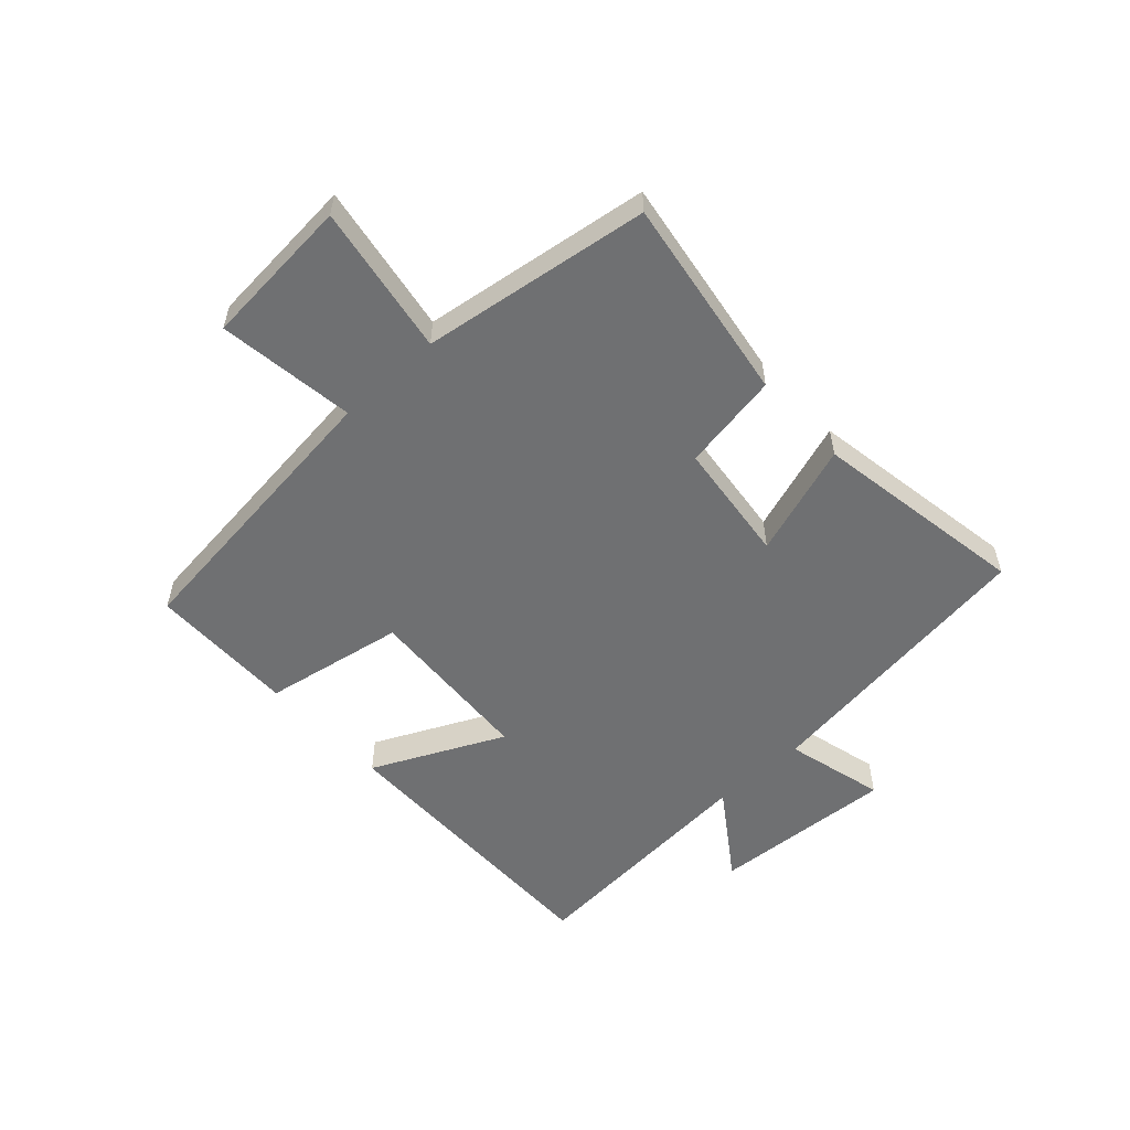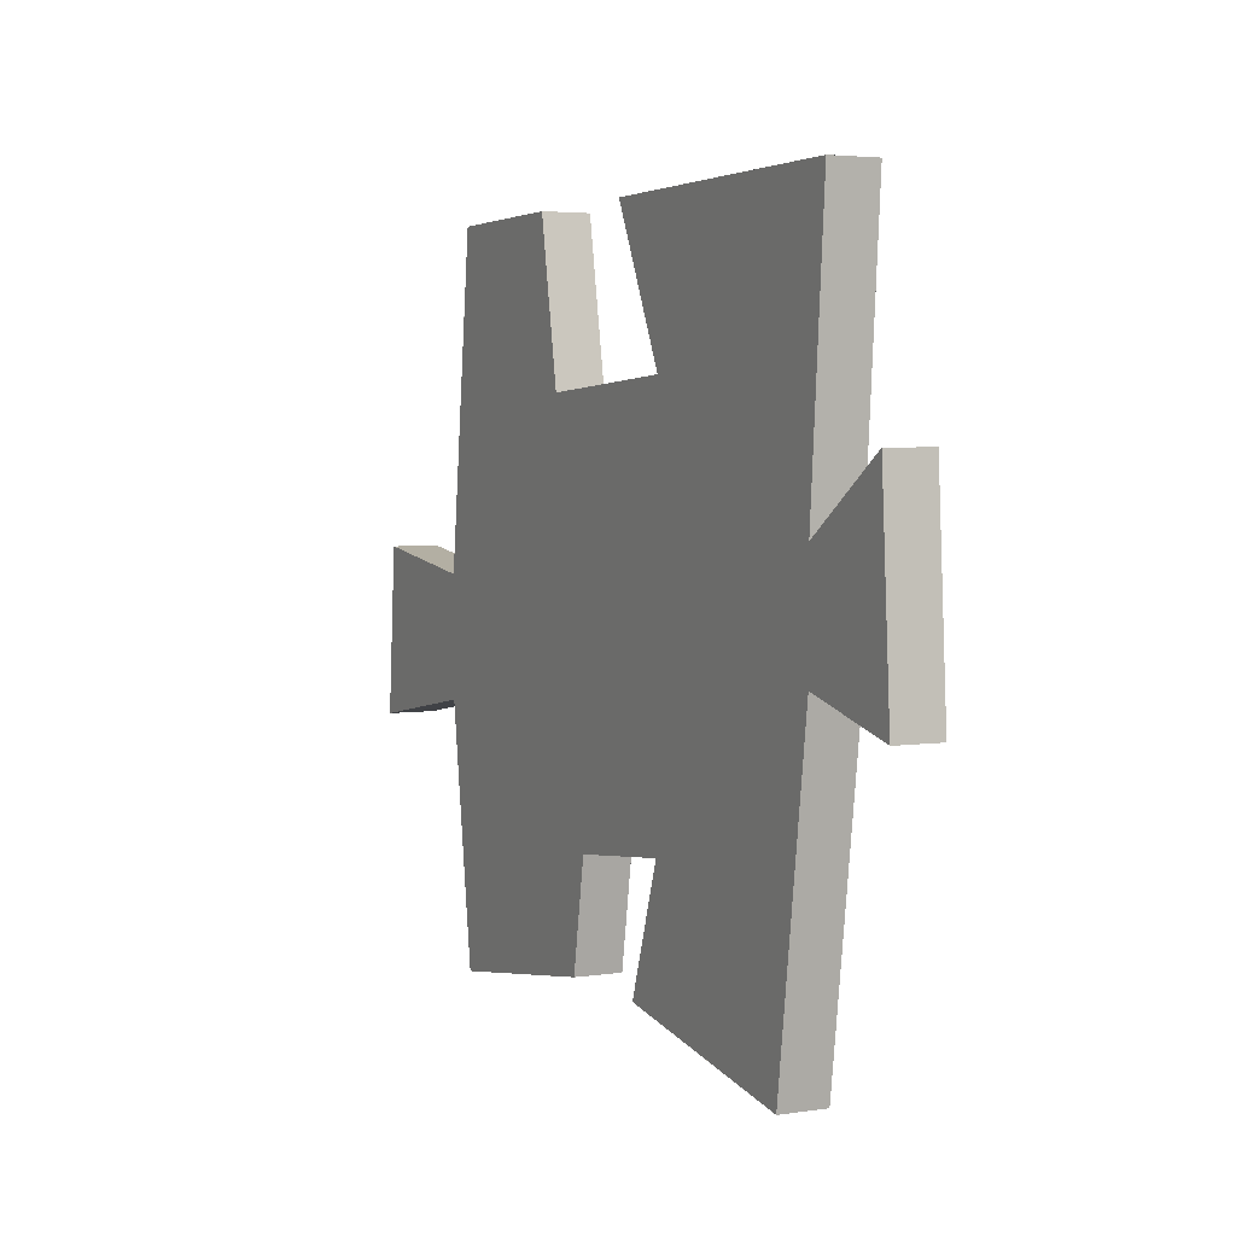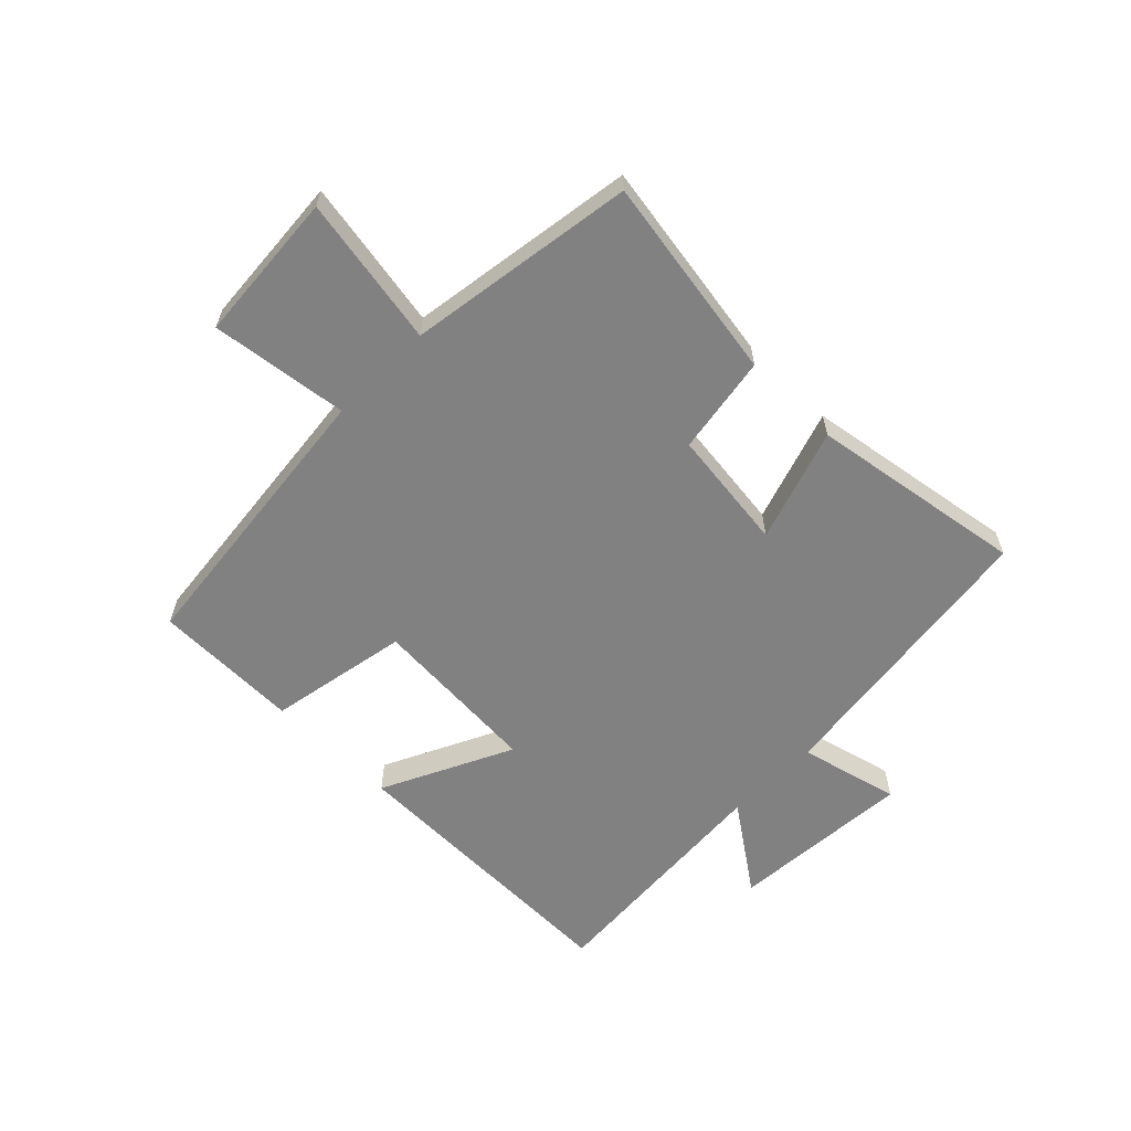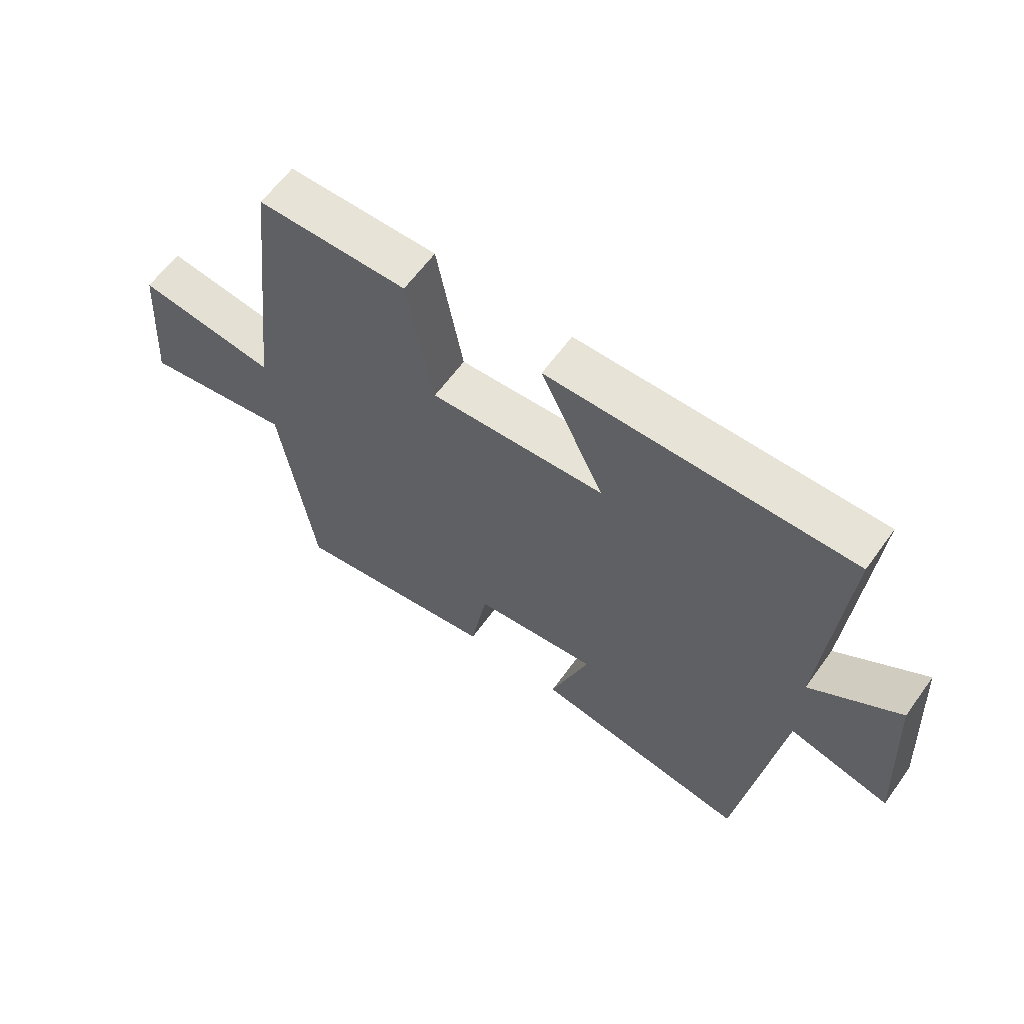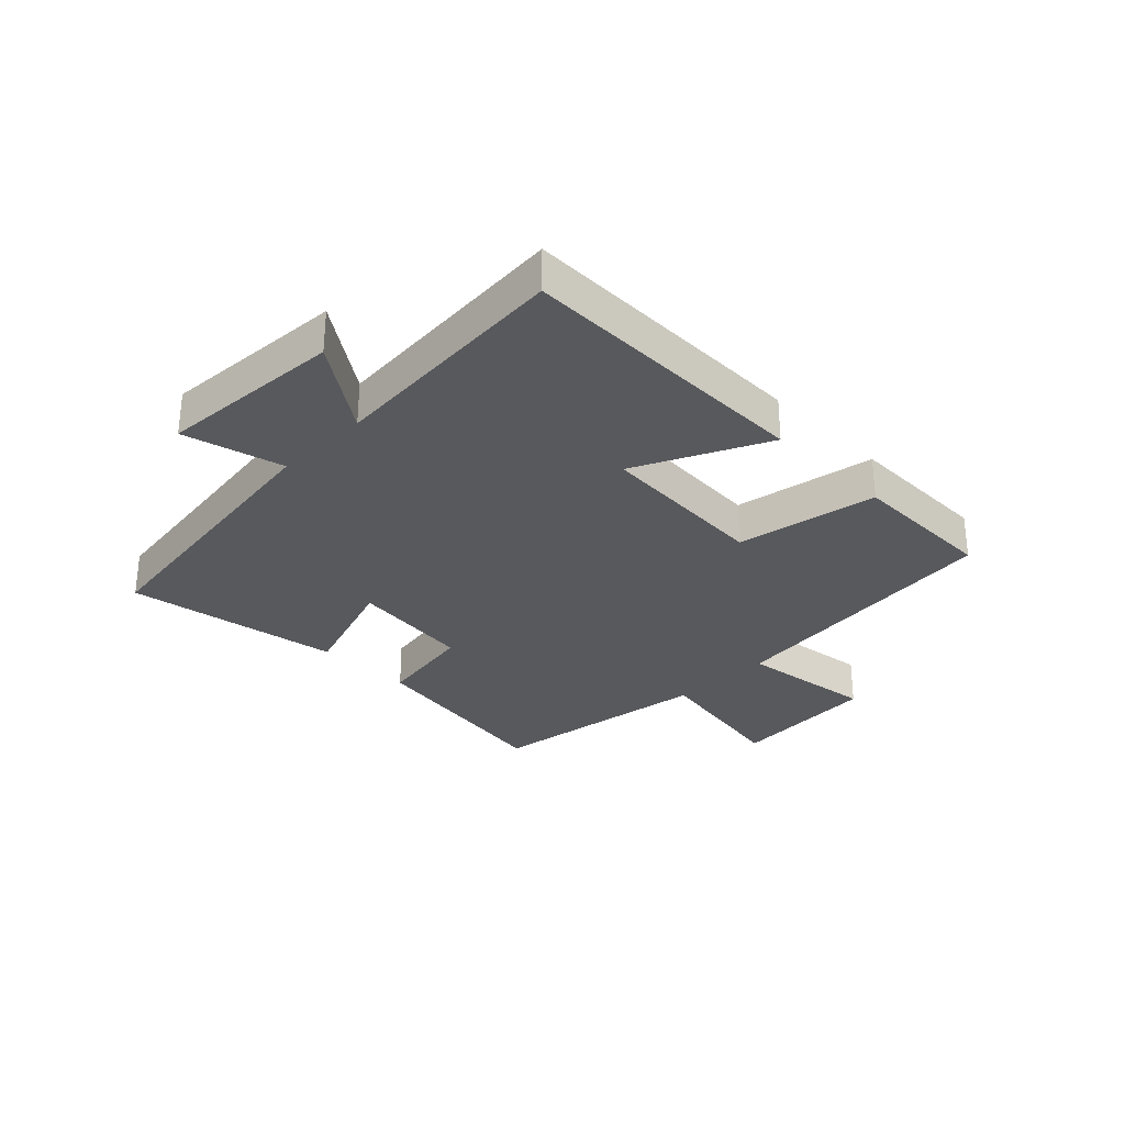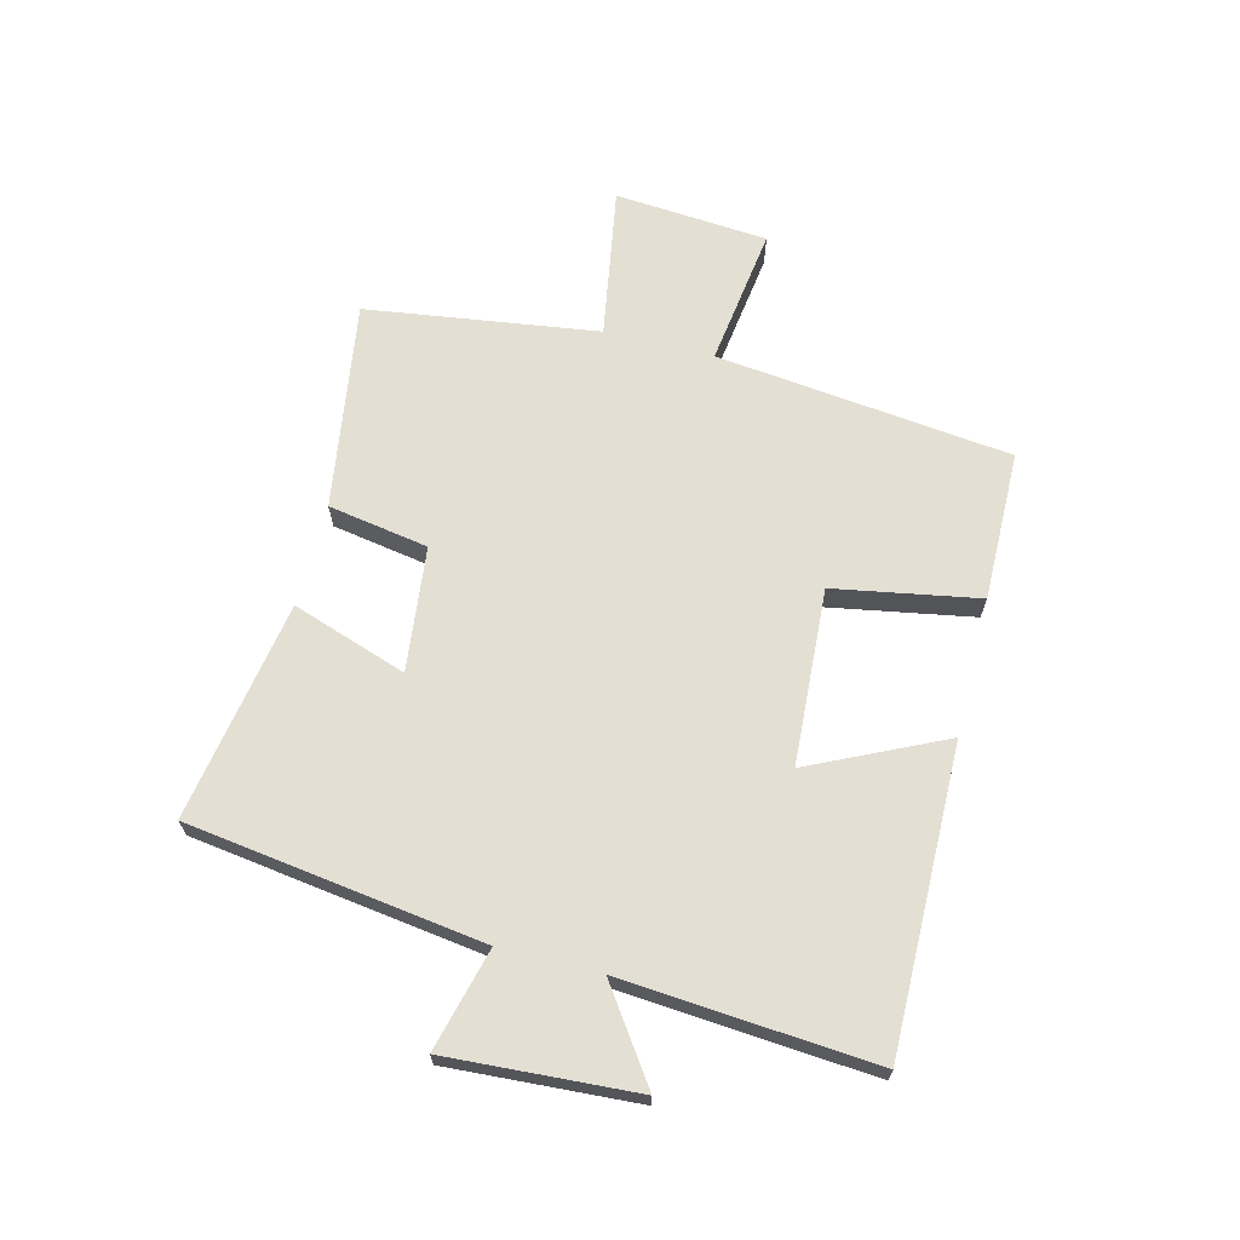
<metadata>
{"format":"obj","ext":"obj","renderer":"f3d","projection":"perspective","resolution":1024,"background":"white","views":[{"elev":-54.8,"azim":132.6,"up":"+Y"},{"elev":3.9,"azim":-116.3,"up":"+Z"},{"elev":-60.4,"azim":135.1,"up":"+Y"},{"elev":62.1,"azim":-144.2,"up":"+Z"},{"elev":-29.9,"azim":-45.1,"up":"+Y"},{"elev":66.6,"azim":-75.7,"up":"+Y"}]}
</metadata>
<code>
v -0.532 0.07 0.506
v -0.032 0.07 0.5
v -0.137 0.07 0.28
v 0.153 0.07 0.262
v 0.196 0.07 0.5
v 0.444 0.07 0.497
v 0.5 0.07 0.009
v 0.731 0.07 0.04
v 0.751 0.07 -0.214
v 0.5 0.07 -0.171
v 0.445 0.07 -0.554
v 0.1 0.07 -0.5
v 0.072 0.07 -0.334
v -0.134 0.07 -0.31
v -0.07 0.07 -0.5
v -0.433 0.07 -0.56
v -0.5 0.07 -0.073
v -0.668 0.07 -0.116
v -0.648 0.07 0.194
v -0.5 0.07 0.091
v -0.532 0 0.506
v -0.032 0 0.5
v -0.137 0 0.28
v 0.153 0 0.262
v 0.196 0 0.5
v 0.444 0 0.497
v 0.5 0 0.009
v 0.731 0 0.04
v 0.751 0 -0.214
v 0.5 0 -0.171
v 0.445 0 -0.554
v 0.1 0 -0.5
v 0.072 0 -0.334
v -0.134 0 -0.31
v -0.07 0 -0.5
v -0.433 0 -0.56
v -0.5 0 -0.073
v -0.668 0 -0.116
v -0.648 0 0.194
v -0.5 0 0.091
f 17 18 19 20
f 15 16 17 20
f 14 15 20 1
f 13 14 1
f 10 11 12 13
f 10 13 1
f 7 8 9 10
f 4 5 6 7
f 3 4 7 10
f 1 2 3
f 1 3 10
f 40 39 38 37
f 40 37 36 35
f 21 40 35 34
f 21 34 33
f 33 32 31 30
f 21 33 30
f 30 29 28 27
f 27 26 25 24
f 30 27 24 23
f 23 22 21
f 30 23 21
f 1 21 22 2
f 2 22 23 3
f 3 23 24 4
f 4 24 25 5
f 5 25 26 6
f 6 26 27 7
f 7 27 28 8
f 8 28 29 9
f 9 29 30 10
f 10 30 31 11
f 11 31 32 12
f 12 32 33 13
f 13 33 34 14
f 14 34 35 15
f 15 35 36 16
f 16 36 37 17
f 17 37 38 18
f 18 38 39 19
f 19 39 40 20
f 20 40 21 1

</code>
